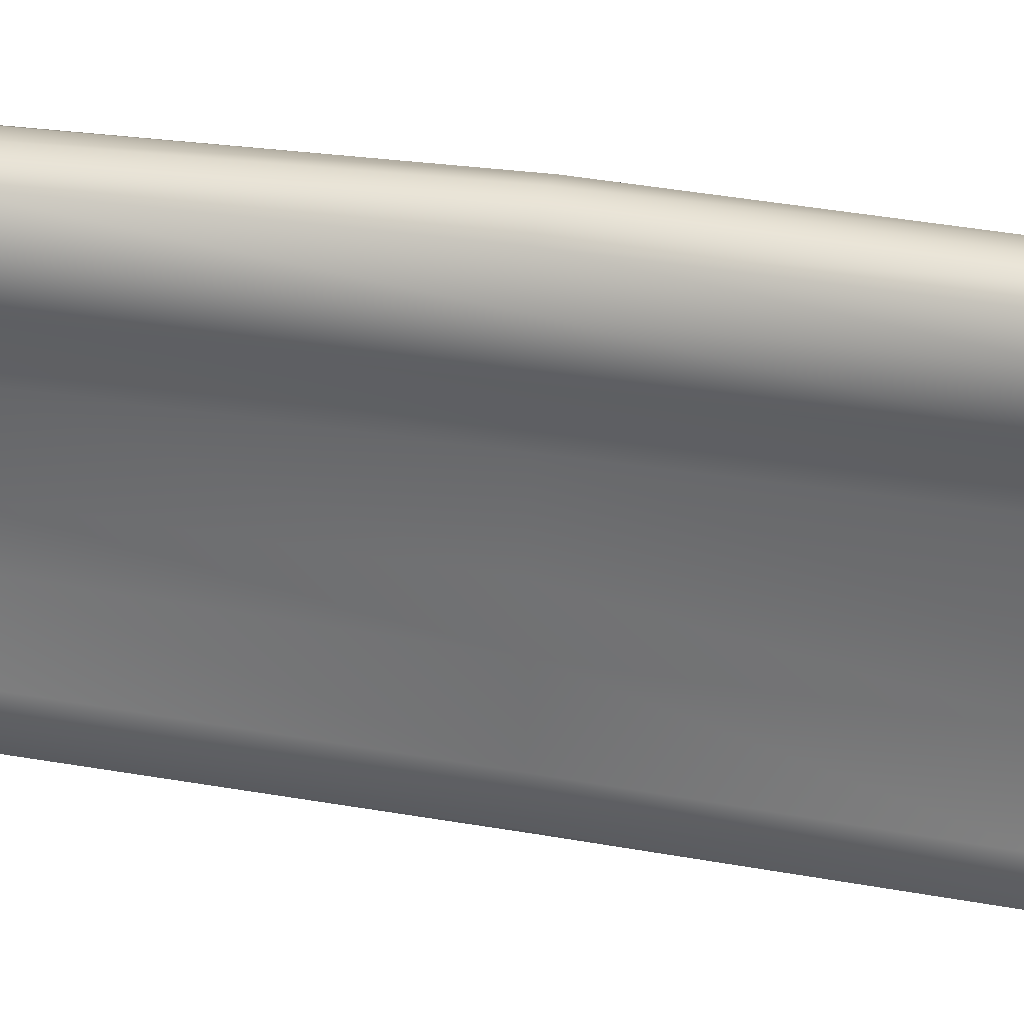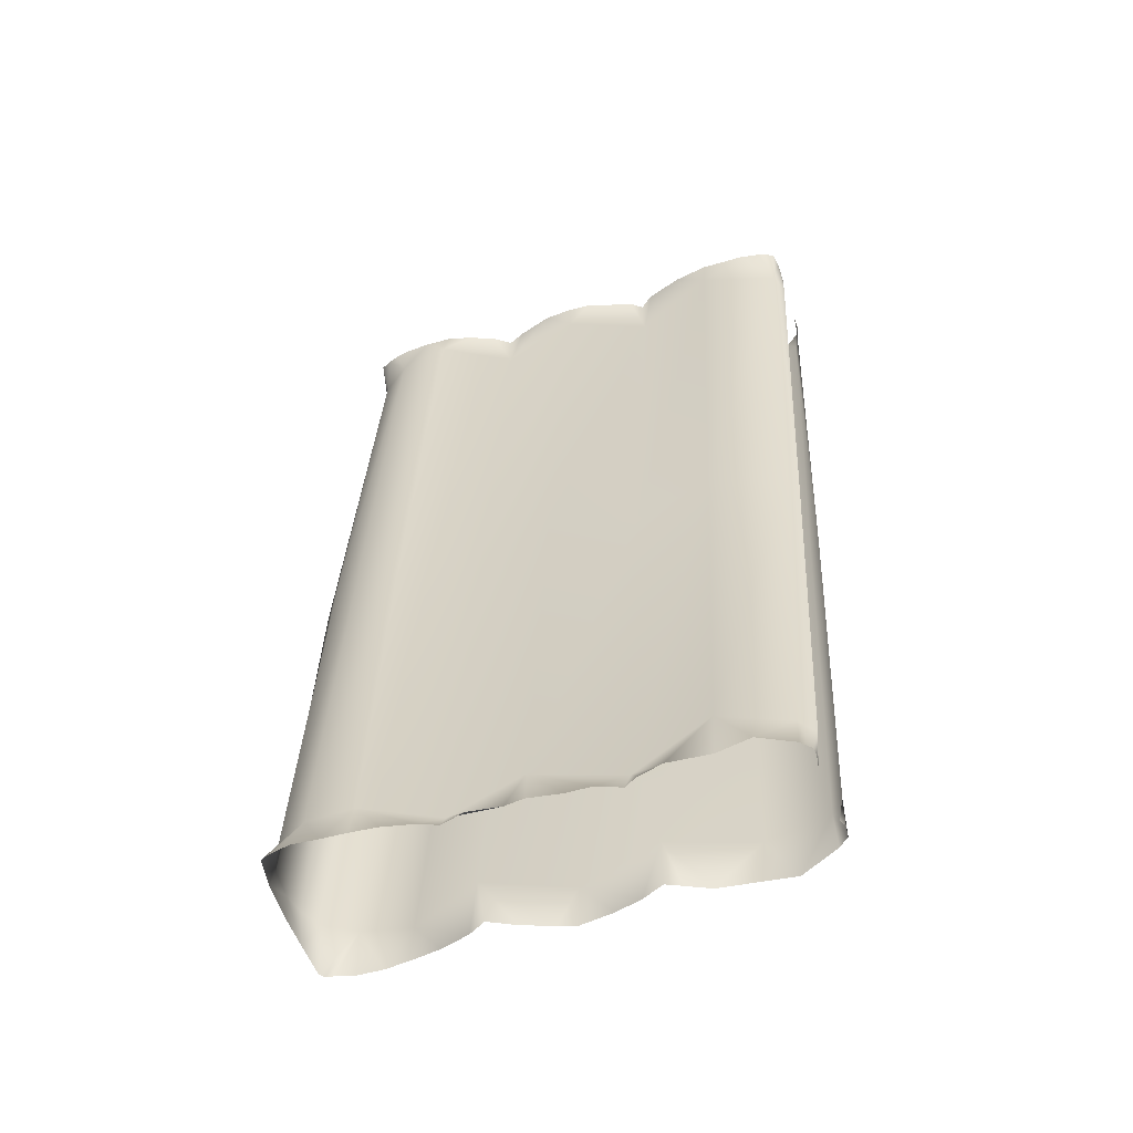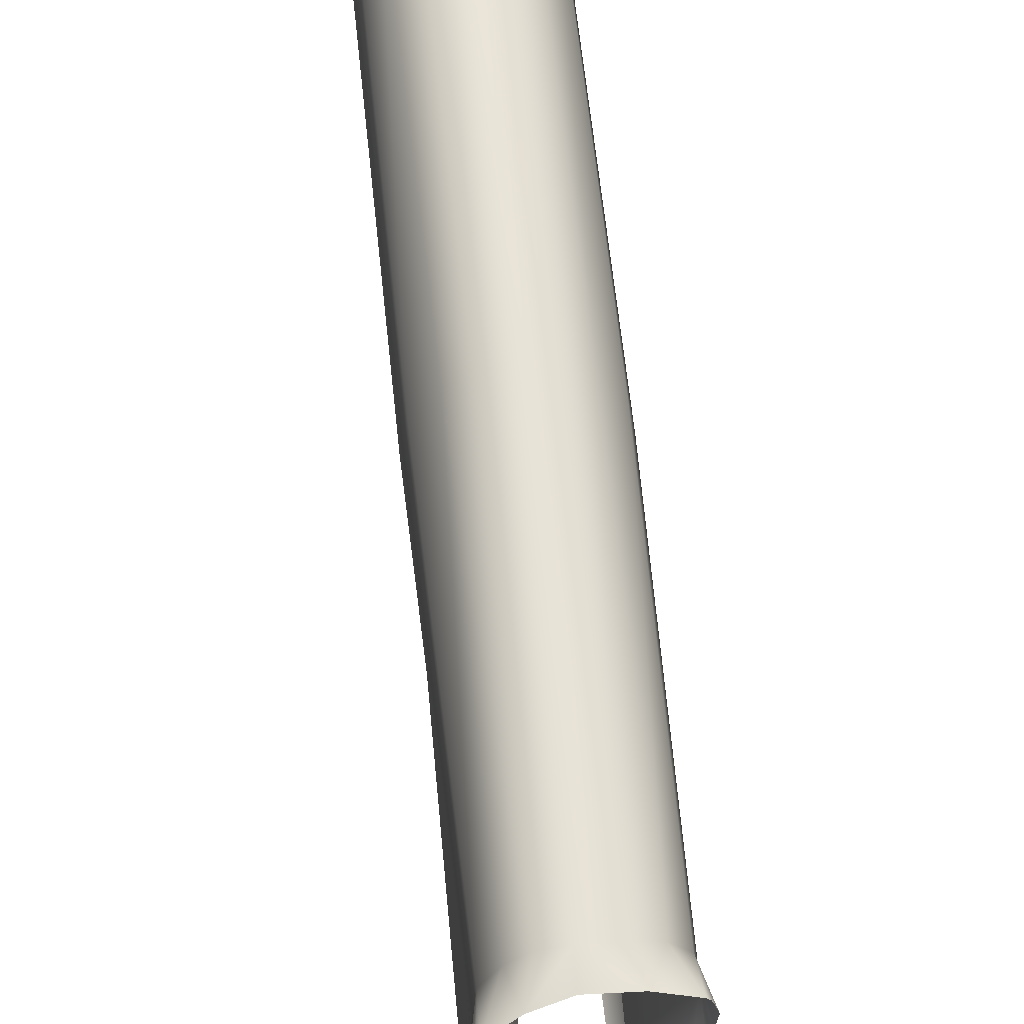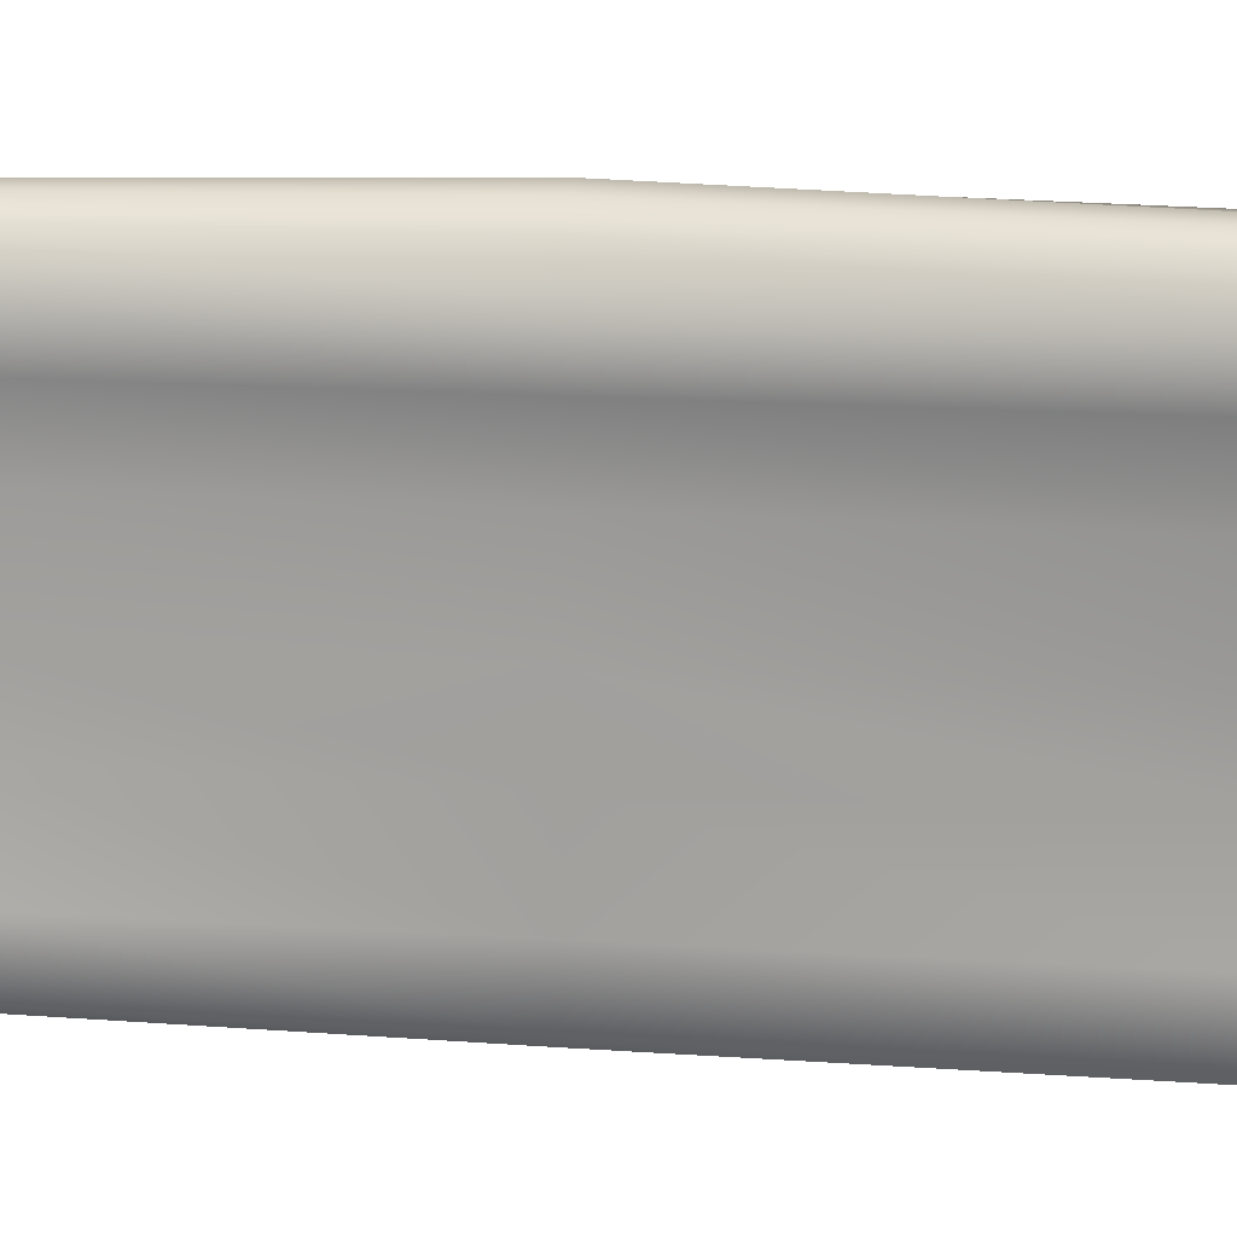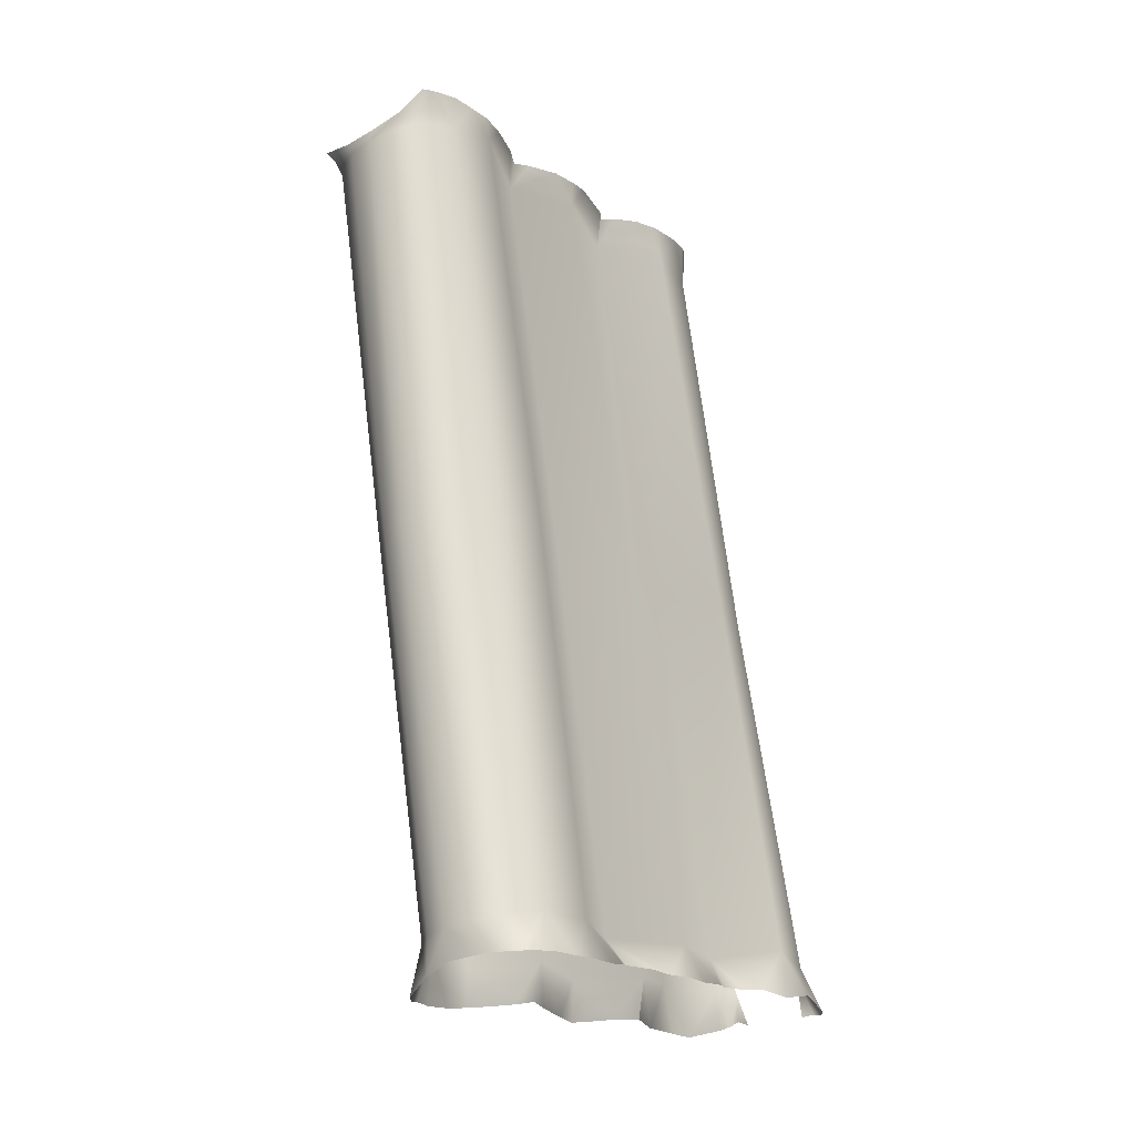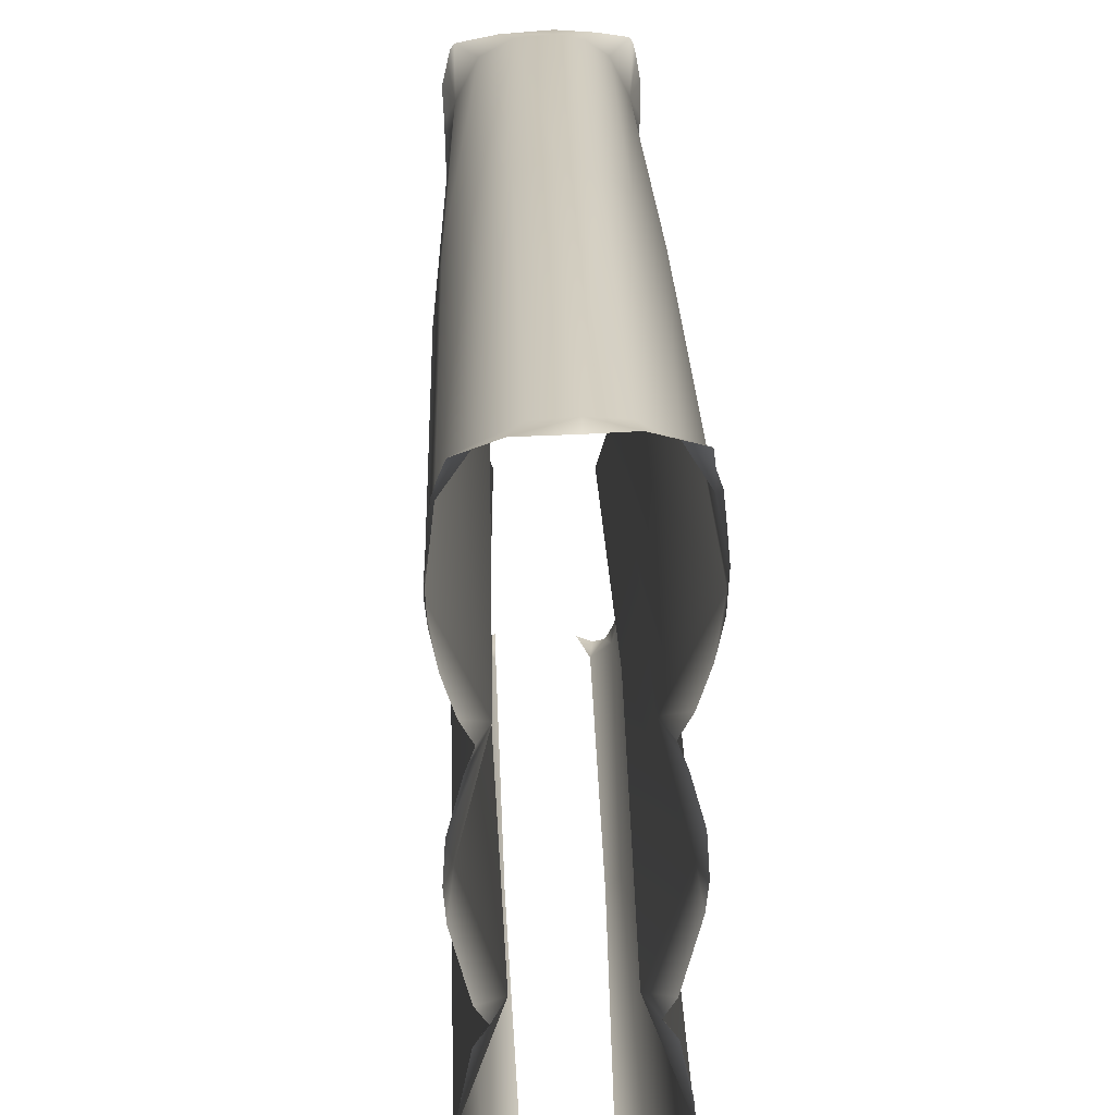
<metadata>
{"format":"obj","ext":"obj","renderer":"f3d","projection":"perspective","resolution":1024,"background":"white","views":[{"elev":32.1,"azim":112.3,"up":"+Y"},{"elev":-47.1,"azim":-70.0,"up":"+Z"},{"elev":63.5,"azim":-177.2,"up":"+Y"},{"elev":16.1,"azim":-71.8,"up":"+Y"},{"elev":-17.4,"azim":-142.8,"up":"+Z"},{"elev":22.7,"azim":7.4,"up":"+Y"}]}
</metadata>
<code>
g wall70
v -24.19 9.836 11
v -24.04 9.784 11.17
v -24.05 9.862 11.15
v -24.05 9.593 10.94
v -24.01 9.699 11.15
v -23.99 9.561 11.15
v -23.98 9.386 11.15
v -24 9.214 10.97
v -23.99 9.19 11.15
v -24.03 8.987 11.15
v -24.1 8.776 11.15
v -24.27 8.657 10.96
v -24.17 8.652 11.15
v -24.12 8.525 11.16
v -24.05 8.264 11.14
v -24.1 8.047 10.98
v -24.03 8.051 11.15
v -24.05 7.889 11.14
v -24.15 7.516 11.15
v -24.32 7.43 10.98
v -24.21 7.432 11.19
v -24.14 7.335 11.17
v -24.08 6.819 10.97
v -24.08 7.07 11.17
v -24.05 6.815 11.17
v -24.07 6.488 11.2
v -24.24 6.245 11
v -24.1 6.335 11.25
v -24.17 6.222 11.29
v -24.26 6.204 11.26
v -24.39 6.194 11.03
v -24.38 6.203 11.24
v -24.82 6.177 7.849
v -24.74 6.261 7.837
v -24.56 6.792 7.806
v -24.74 7.405 7.842
v -24.56 8.027 7.809
v -24.76 8.65 7.848
v -24.5 9.198 7.8
v -24.55 9.567 7.811
v -24.71 9.843 7.837
v -25.35 6.187 4.758
v -25.23 6.174 5.023
v -25.25 6.172 4.788
v -25.18 6.178 4.756
v -25.11 6.273 5.019
v -24.82 6.177 7.849
v -25.14 6.247 4.726
v -24.74 6.261 7.837
v -25.03 6.529 4.659
v -24.56 6.792 7.806
v -24.96 6.766 5.05
v -25.04 6.769 4.671
v -24.74 7.405 7.842
v -25.21 7.379 5.035
v -25.05 7.091 4.692
v -25.08 7.276 4.74
v -25.16 7.387 4.727
v -24.56 8.027 7.809
v -25.02 8.007 4.975
v -25.07 7.561 4.723
v -25.03 7.761 4.699
v -25.01 8.009 4.672
v -24.76 8.65 7.848
v -25.22 8.641 5.038
v -25.02 8.16 4.699
v -25.06 8.412 4.744
v -25.14 8.613 4.765
v -24.5 9.198 7.8
v -25 9.177 4.964
v -25.08 8.743 4.741
v -25.03 8.962 4.714
v -25.01 9.19 4.689
v -24.55 9.567 7.811
v -25.03 9.566 5.015
v -24.71 9.843 7.837
v -25 9.376 4.673
v -25.14 9.801 5.049
v -25.01 9.576 4.672
v -25.07 9.825 4.704
v -25.03 9.713 4.688
v -25.05 9.782 4.682
v -24.05 9.862 11.15
v -24.31 9.903 11.12
v -24.19 9.836 11
v -24.36 9.909 11.02
v -24.55 9.925 11.05
v -24.54 9.895 11.16
v -24.81 9.893 11.22
v -24.86 9.959 7.856
v -24.71 9.843 7.837
v -25.05 10.01 7.882
v -25.26 9.965 7.918
v -24.76 9.909 11.08
v -24.95 9.823 11.12
v -25.02 9.855 11.37
v -25.43 9.832 7.943
v -25.1 9.593 11.14
v -25.05 9.784 11.38
v -25.08 9.699 11.38
v -25.09 9.561 11.41
v -25.59 9.567 7.967
v -25.14 9.214 11.2
v -25.1 9.386 11.39
v -25.09 9.19 11.4
v -25.05 8.987 11.38
v -25.64 9.198 7.971
v -24.9 8.657 11.09
v -24.99 8.776 11.33
v -24.93 8.652 11.3
v -24.98 8.525 11.32
v -25.38 8.65 7.939
v -25.05 8.047 11.15
v -25.05 8.264 11.34
v -25.06 8.051 11.34
v -25.04 7.889 11.35
v -25.58 8.027 7.966
v -24.95 7.516 11.32
v -24.84 7.43 11.08
v -24.88 7.432 11.32
v -25.39 7.405 7.943
v -25.06 6.819 11.2
v -24.95 7.335 11.34
v -25 7.07 11.41
v -25.02 6.815 11.44
v -25.58 6.792 7.954
v -24.91 6.245 11.15
v -25.4 6.261 7.932
v -25 6.488 11.46
v -25.32 6.177 7.92
v -24.97 6.335 11.46
v -24.91 6.222 11.48
v -24.75 6.194 11.16
v -24.82 6.204 11.44
v -24.7 6.203 11.39
v -25.24 9.874 4.816
v -25.07 9.825 4.704
v -25.14 9.801 5.049
v -25.27 9.897 5.089
v -24.71 9.843 7.837
v -24.86 9.959 7.856
v -25.05 10.01 7.882
v -25.44 9.928 5.113
v -25.47 9.903 4.902
v -25.76 9.878 4.94
v -25.65 9.907 5.147
v -25.26 9.965 7.918
v -25.43 9.832 7.943
v -25.84 9.807 5.186
v -26.02 9.818 4.941
v -25.97 9.566 5.224
v -26.04 9.782 4.943
v -25.59 9.567 7.967
v -26.05 9.713 4.948
v -26.09 9.576 4.951
v -25.64 9.198 7.971
v -26.02 9.177 5.193
v -26.08 9.376 4.946
v -26.07 9.19 4.948
v -26.07 8.962 4.932
v -25.38 8.65 7.939
v -25.77 8.641 5.147
v -26 8.743 4.951
v -25.92 8.613 4.961
v -26 8.412 4.947
v -25.58 8.027 7.966
v -25.99 8.007 5.154
v -25.99 8.16 4.928
v -26.01 8.007 4.934
v -26 7.755 4.914
v -25.39 7.405 7.943
v -25.79 7.379 5.127
v -25.99 7.559 4.915
v -25.92 7.387 4.916
v -26 7.276 4.902
v -25.58 6.792 7.954
v -26.05 7.091 4.917
v -26.02 6.766 5.23
v -26.06 6.767 4.883
v -25.4 6.261 7.932
v -26.09 6.511 4.916
v -25.89 6.273 5.144
v -25.32 6.177 7.92
v -26.05 6.247 4.827
v -26 6.178 4.799
v -25.78 6.174 5.112
v -25.93 6.172 4.809
v -25.84 6.187 4.791
g wall70_0
f 3 2 1
f 2 4 1
f 5 4 2
f 5 6 4
f 4 6 7
f 8 4 7
f 9 8 7
f 9 10 8
f 8 10 11
f 12 8 11
f 13 12 11
f 13 14 12
f 14 15 12
f 15 16 12
f 17 16 15
f 17 18 16
f 16 18 19
f 20 16 19
f 21 20 19
f 21 22 20
f 20 22 23
f 22 24 23
f 25 23 24
f 25 26 23
f 23 26 27
f 26 28 27
f 29 27 28
f 27 29 30
f 31 27 30
f 30 32 31
f 31 33 27
f 33 34 27
f 27 34 23
f 34 35 23
f 23 35 20
f 35 36 20
f 20 36 16
f 36 37 16
f 16 37 12
f 37 38 12
f 12 38 8
f 38 39 8
f 8 39 4
f 39 40 4
f 4 40 1
f 40 41 1
f 44 43 42
f 44 45 43
f 45 46 43
f 43 46 47
f 48 46 45
f 46 49 47
f 50 46 48
f 51 49 46
f 52 46 50
f 52 51 46
f 53 52 50
f 54 51 52
f 55 54 52
f 56 52 53
f 55 52 56
f 57 55 56
f 58 55 57
f 59 54 55
f 60 59 55
f 61 55 58
f 60 55 61
f 62 60 61
f 63 60 62
f 64 59 60
f 65 64 60
f 66 60 63
f 65 60 66
f 67 65 66
f 68 65 67
f 69 64 65
f 70 69 65
f 71 65 68
f 70 65 71
f 72 70 71
f 73 70 72
f 74 69 70
f 75 74 70
f 76 74 75
f 77 70 73
f 75 70 77
f 78 76 75
f 79 75 77
f 78 75 80
f 81 75 79
f 75 82 80
f 81 82 75
f 85 84 83
f 85 86 84
f 86 87 84
f 87 88 84
f 87 89 88
f 86 85 90
f 86 90 87
f 85 91 90
f 90 92 87
f 87 92 93
f 87 94 89
f 94 87 93
f 94 95 89
f 94 93 95
f 95 96 89
f 93 97 95
f 95 97 98
f 99 96 95
f 98 99 95
f 98 100 99
f 101 100 98
f 97 102 98
f 98 102 103
f 101 98 104
f 98 103 104
f 103 105 104
f 106 105 103
f 102 107 103
f 103 107 108
f 106 103 109
f 103 108 109
f 108 110 109
f 111 110 108
f 107 112 108
f 108 112 113
f 114 111 108
f 113 114 108
f 113 115 114
f 116 115 113
f 112 117 113
f 116 113 118
f 113 117 119
f 113 119 118
f 119 120 118
f 117 121 119
f 119 121 122
f 123 120 119
f 123 119 122
f 124 123 122
f 122 125 124
f 121 126 122
f 122 126 127
f 126 128 127
f 129 125 122
f 129 122 127
f 127 128 130
f 131 129 127
f 127 132 131
f 133 127 130
f 132 127 134
f 127 133 134
f 135 134 133
f 138 137 136
f 139 138 136
f 140 138 139
f 141 140 139
f 142 141 139
f 143 139 136
f 143 142 139
f 143 136 144
f 143 144 145
f 142 143 146
f 146 143 145
f 147 142 146
f 148 147 146
f 146 145 149
f 149 148 146
f 145 150 149
f 151 149 150
f 152 151 150
f 153 148 149
f 151 153 149
f 152 154 151
f 151 154 155
f 156 153 151
f 157 156 151
f 151 155 158
f 157 151 158
f 157 158 159
f 157 159 160
f 161 156 157
f 162 161 157
f 157 160 163
f 162 157 163
f 162 163 164
f 162 164 165
f 166 161 162
f 167 166 162
f 162 165 168
f 167 162 168
f 167 168 169
f 167 169 170
f 171 166 167
f 172 171 167
f 167 170 173
f 172 167 173
f 172 173 174
f 172 174 175
f 176 171 172
f 172 175 177
f 178 176 172
f 178 172 177
f 178 177 179
f 180 176 178
f 178 179 181
f 182 180 178
f 182 178 181
f 183 180 182
f 182 181 184
f 182 184 185
f 186 183 182
f 182 185 186
f 185 187 186
f 186 187 188

</code>
